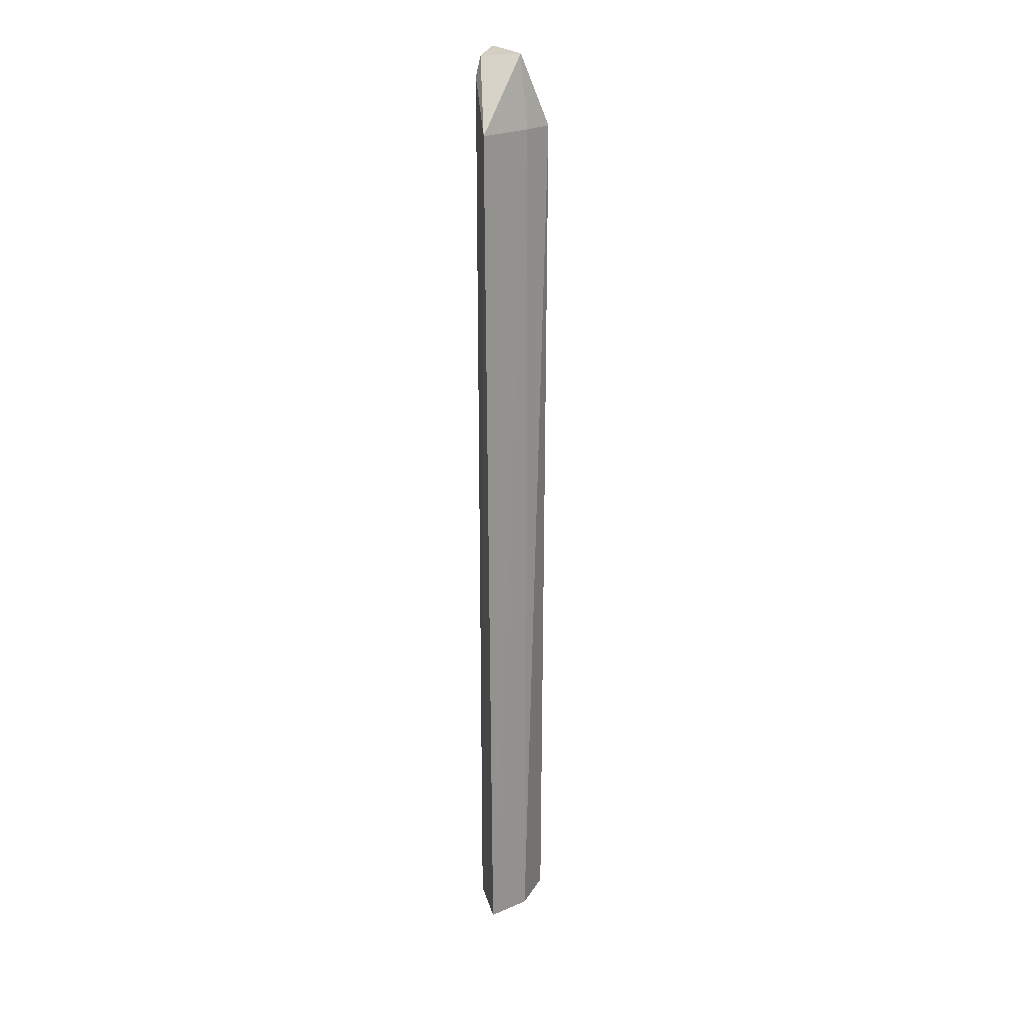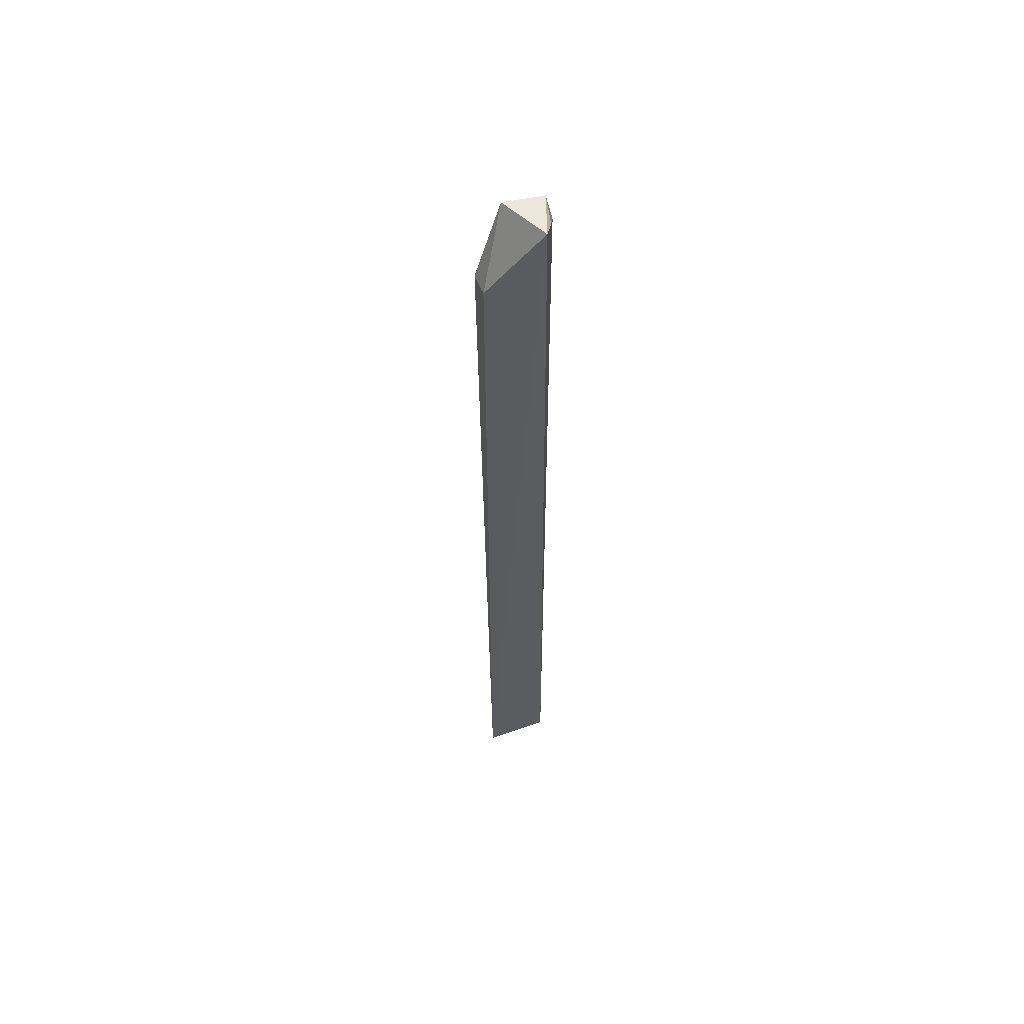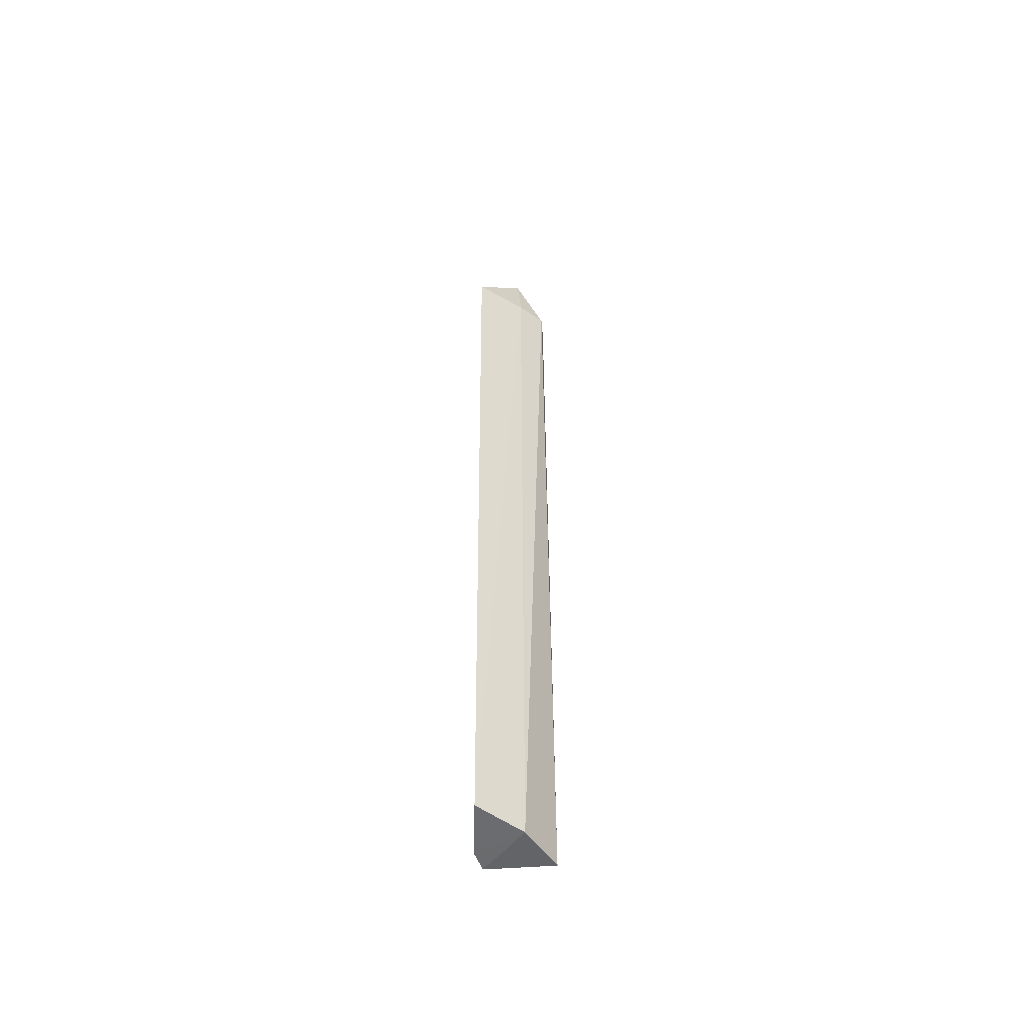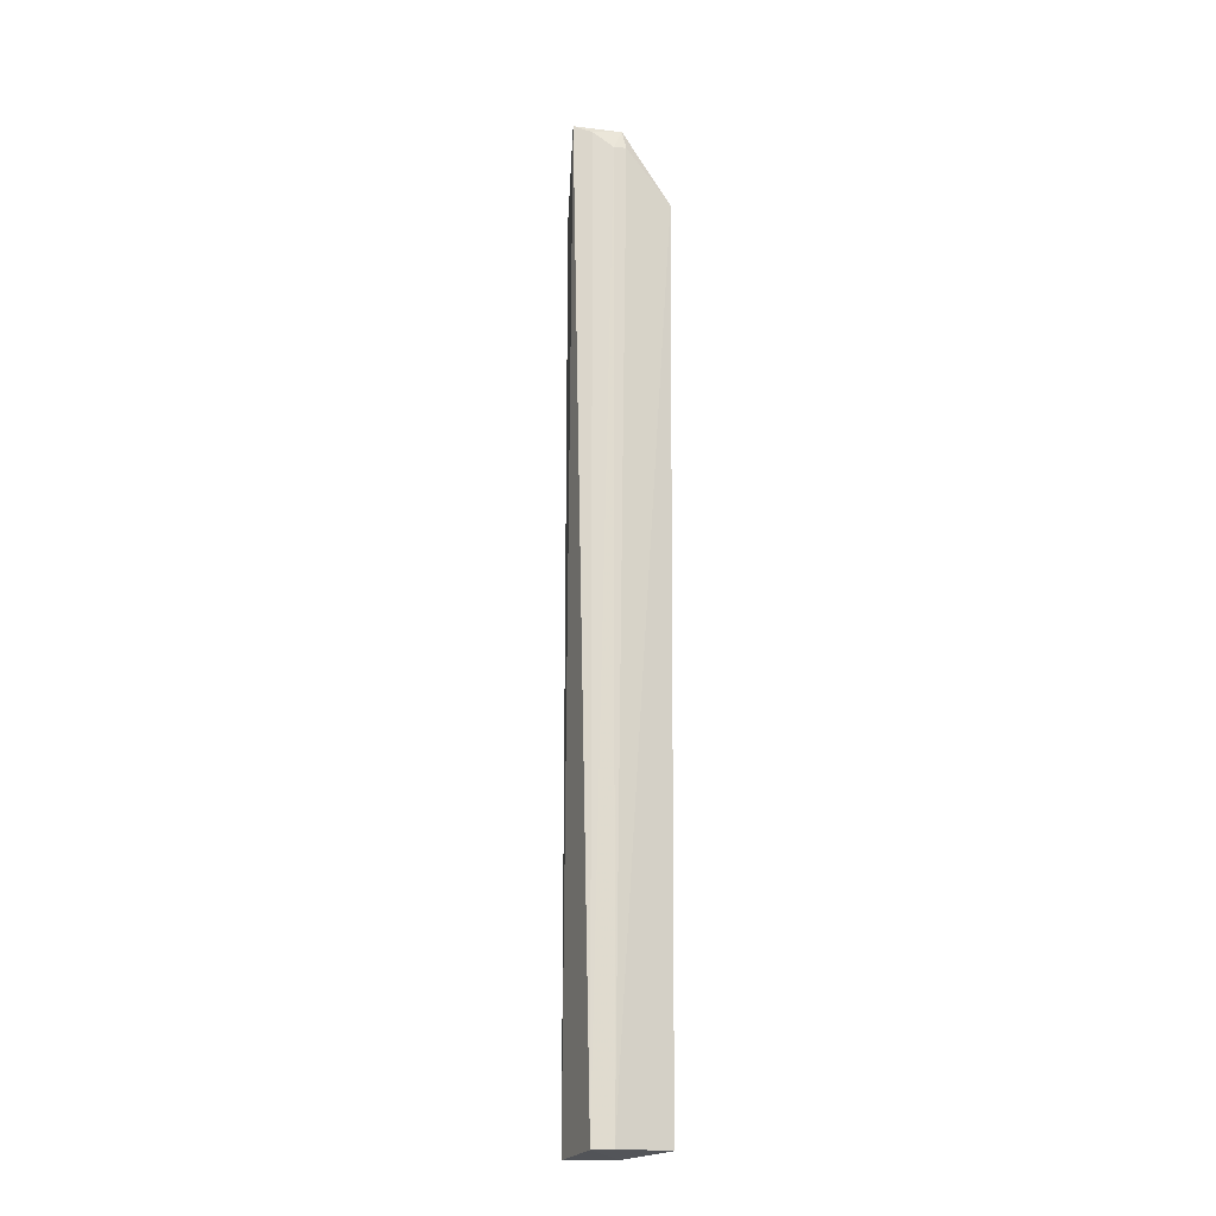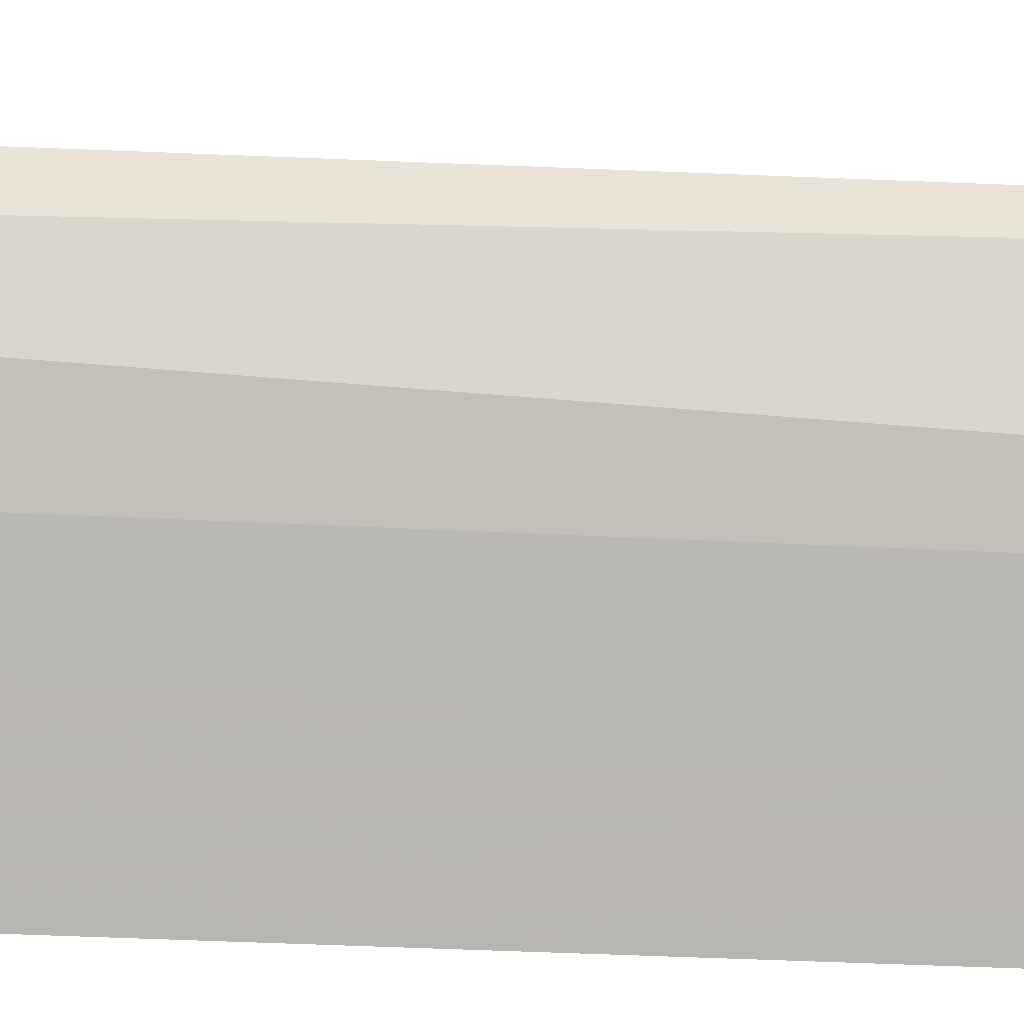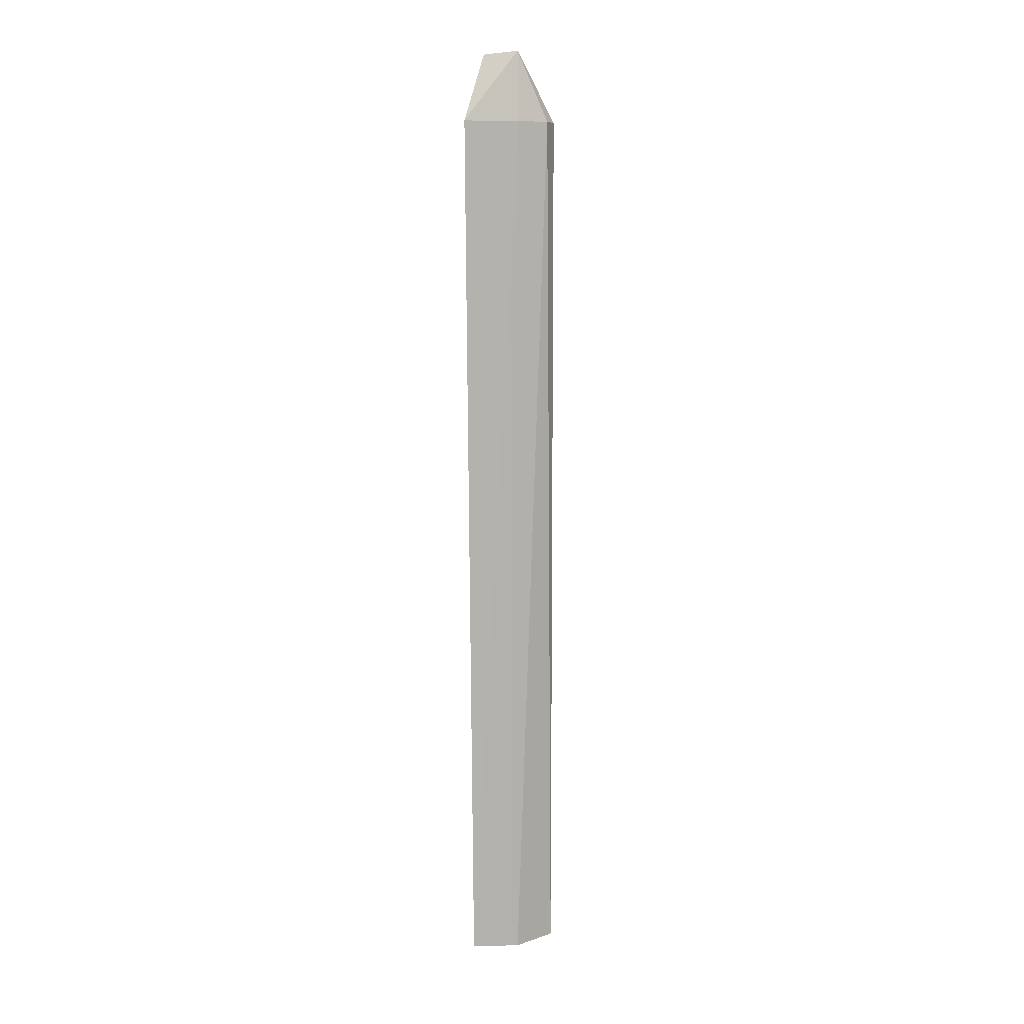
<metadata>
{"format":"obj","ext":"obj","renderer":"f3d","projection":"perspective","resolution":1024,"background":"white","views":[{"elev":21.6,"azim":-105.0,"up":"+Y"},{"elev":57.3,"azim":59.8,"up":"+Y"},{"elev":-53.7,"azim":-93.3,"up":"+Y"},{"elev":-19.3,"azim":146.4,"up":"+Y"},{"elev":35.5,"azim":-86.1,"up":"+Z"},{"elev":9.3,"azim":-79.0,"up":"+Y"}]}
</metadata>
<code>
v 0.07064 -0.4015 -0.02914
v 0.08145 -0.3984 -0.08323
v 0.09217 0.4184 -0.0699
v 0.04812 0.4167 -0.05738
v 0.01671 -0.3969 -0.09235
v 0.07064 0.3561 -0.02914
v 0.03735 -0.4015 -0.05486
v 0.05563 0.3979 -0.09381
v 0.06573 -0.3976 -0.09052
v 0.05276 0.3561 -0.03177
v 0.0657 0.3971 -0.09041
v 0.0148 0.3559 -0.09773
v 0.05697 0.4147 -0.0894
v 0.0799 0.4115 -0.08046
v 0.03761 0.3561 -0.05467
f 1 2 3
f 6 1 3
f 6 3 4
f 7 2 1
f 9 7 5
f 9 2 7
f 10 7 1
f 10 1 6
f 10 6 4
f 11 9 8
f 11 2 9
f 12 9 5
f 12 8 9
f 13 4 3
f 13 11 8
f 13 12 4
f 13 8 12
f 14 3 2
f 14 2 11
f 14 13 3
f 14 11 13
f 15 10 4
f 15 4 12
f 15 7 10
f 15 12 5
f 15 5 7

</code>
